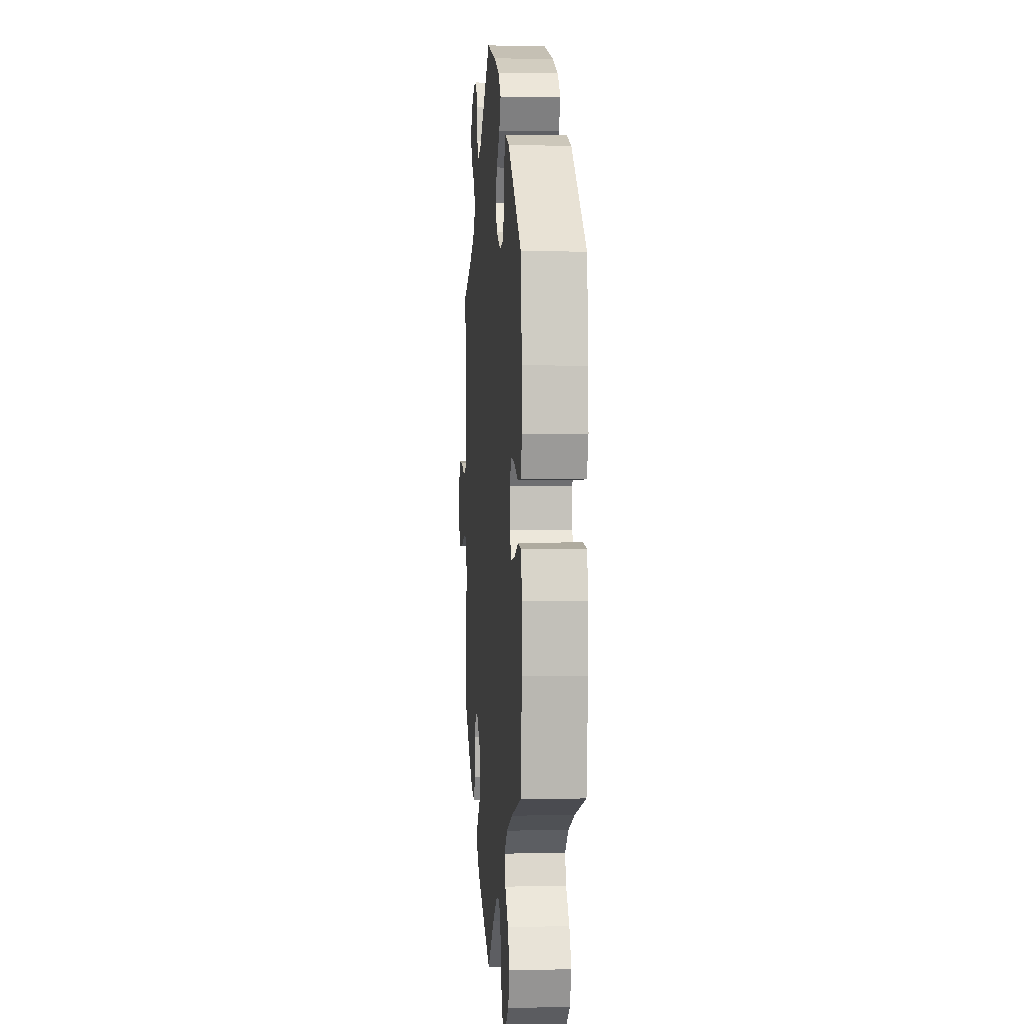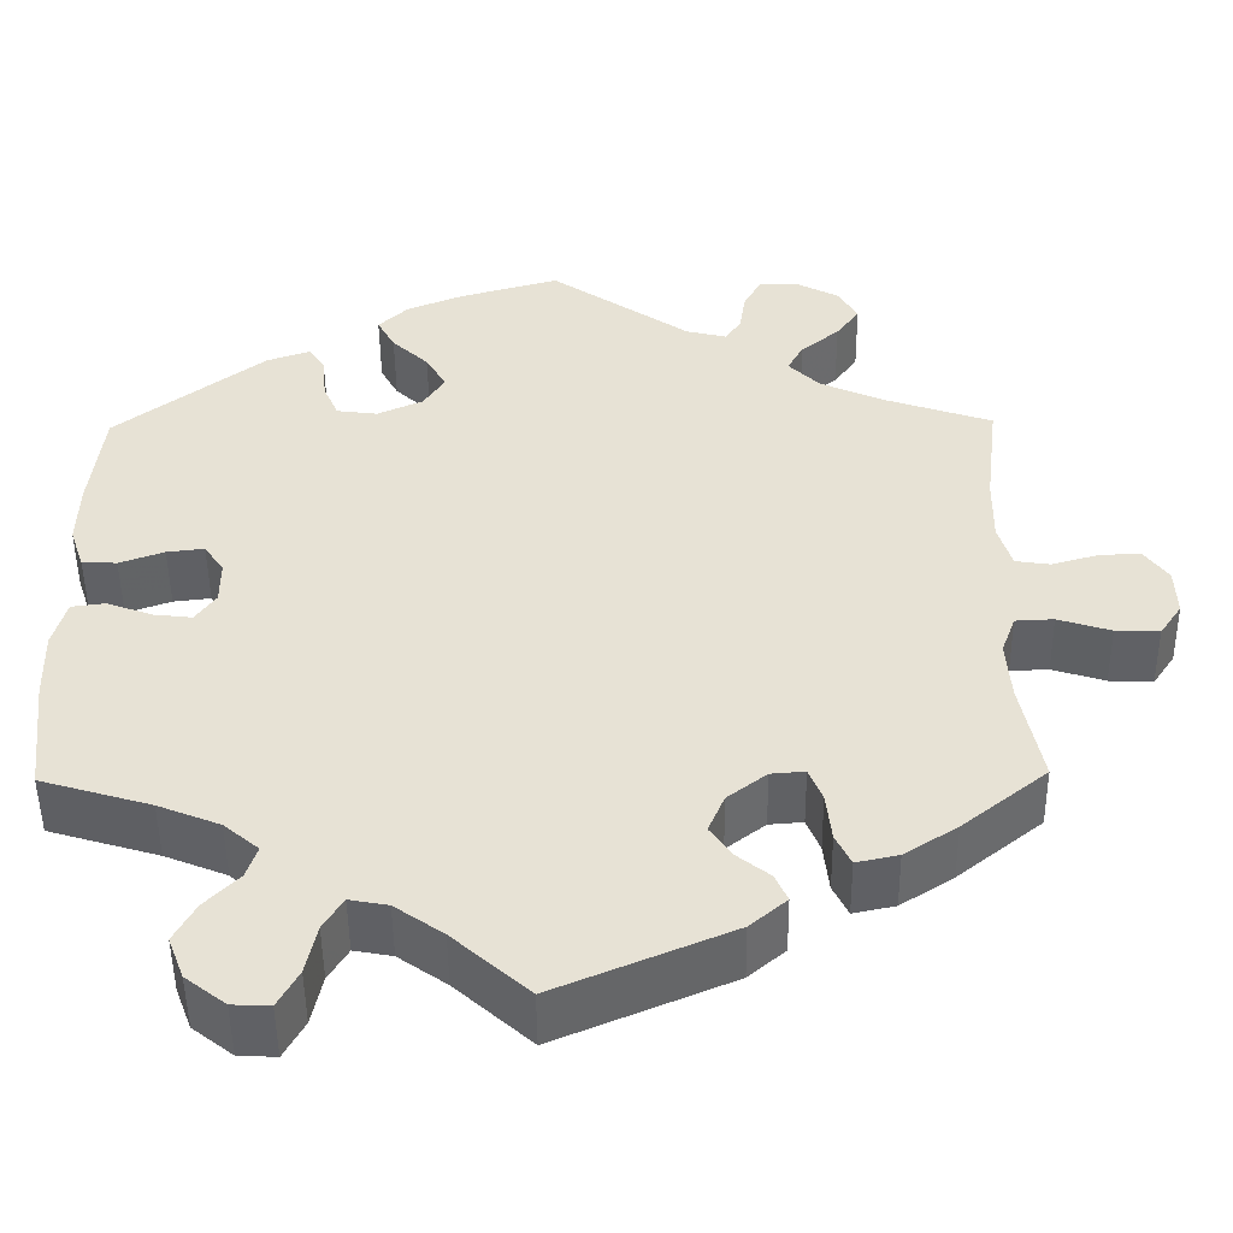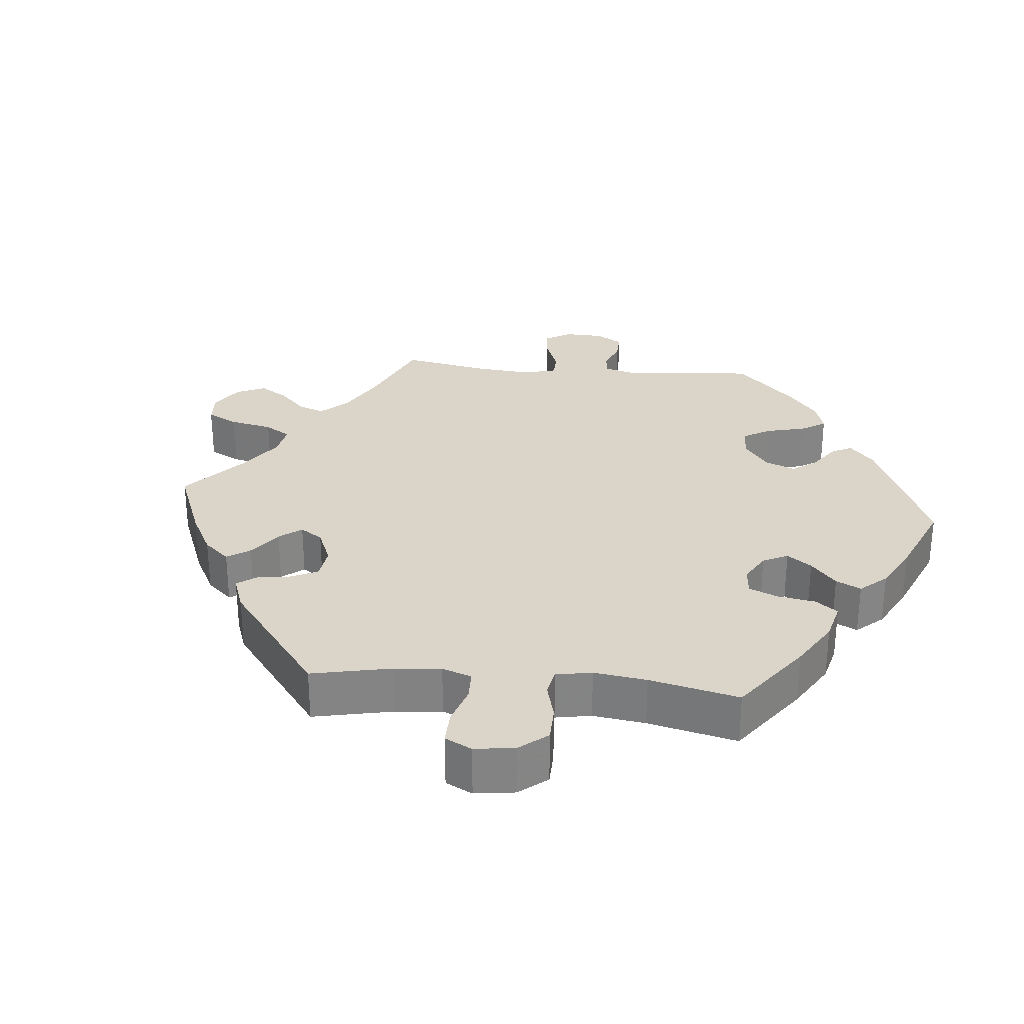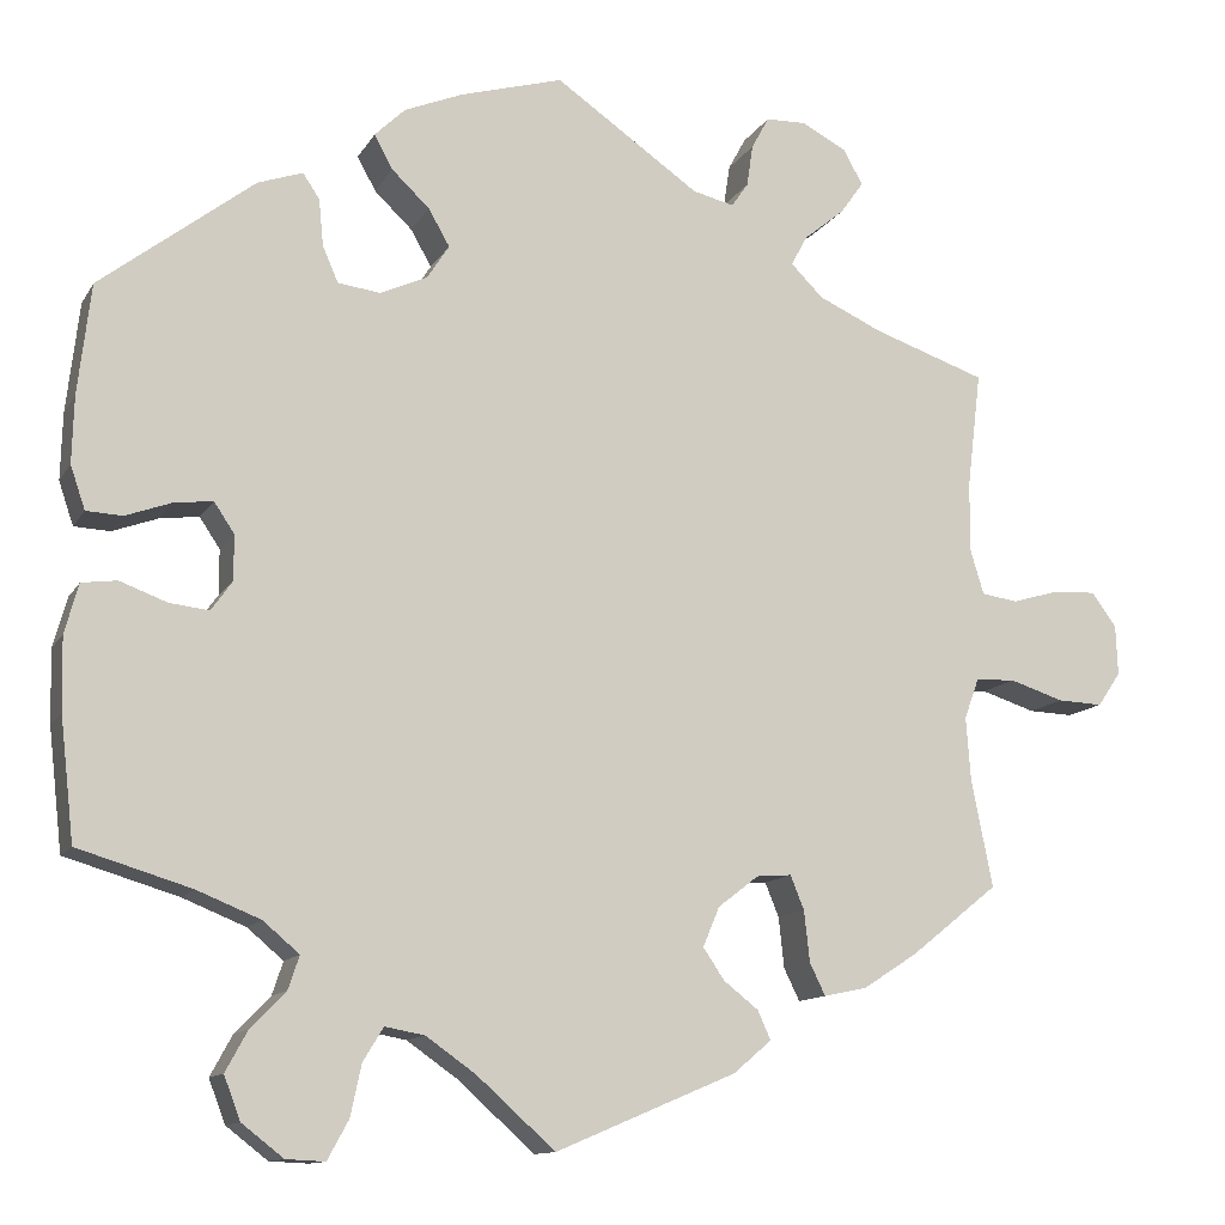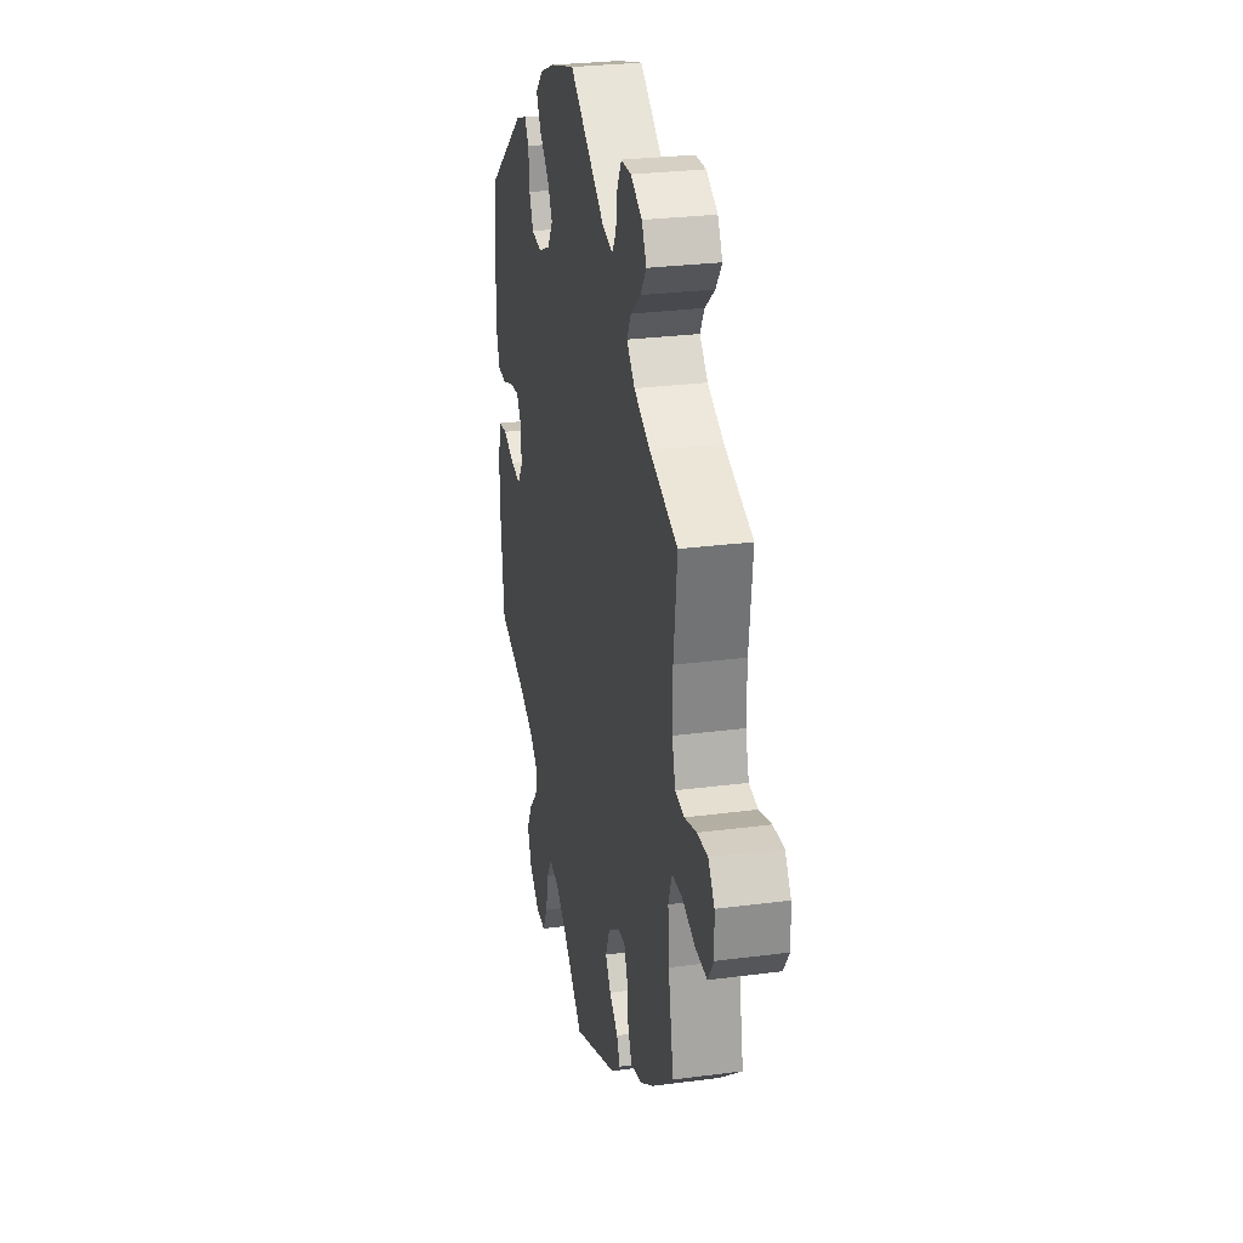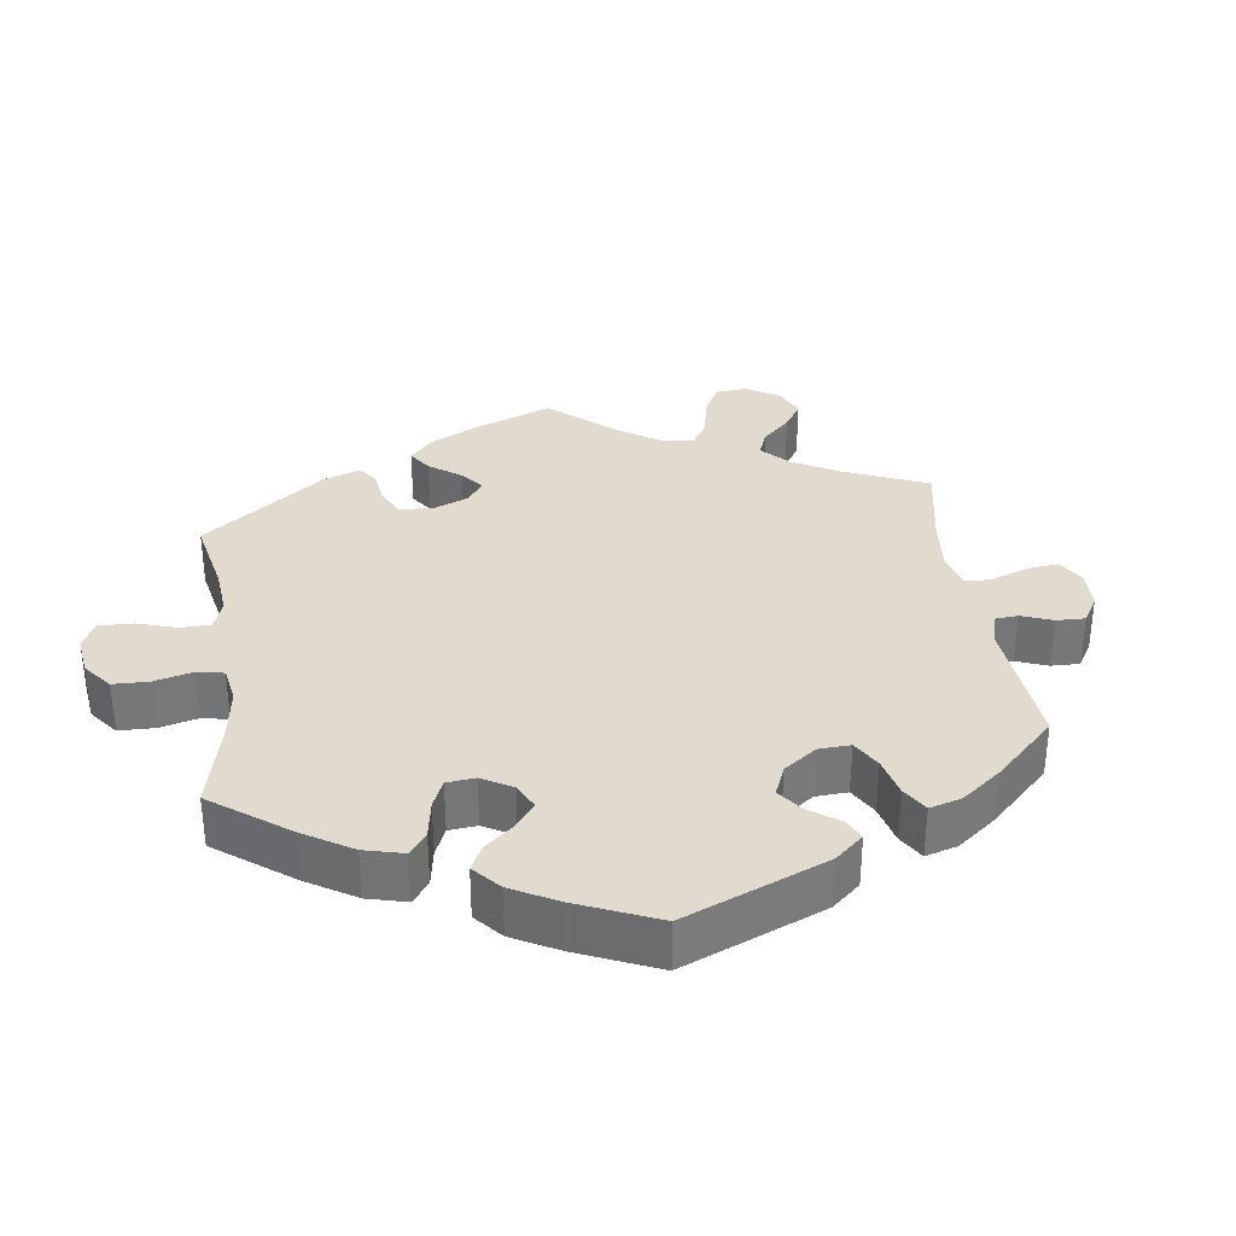
<metadata>
{"format":"obj","ext":"obj","renderer":"f3d","projection":"perspective","resolution":1024,"background":"white","views":[{"elev":2.1,"azim":-94.4,"up":"+Z"},{"elev":-49.5,"azim":0.6,"up":"+Z"},{"elev":29.1,"azim":-144.4,"up":"+Y"},{"elev":-12.1,"azim":-19.6,"up":"+Z"},{"elev":27.6,"azim":78.6,"up":"+Z"},{"elev":33.4,"azim":-68.0,"up":"+Y"}]}
</metadata>
<code>
v -0.085 0.07 -0.502
v -0.139 0.07 -0.464
v -0.182 0.07 -0.456
v -0.204 0.07 -0.492
v -0.216 0.07 -0.548
v -0.239 0.07 -0.59
v -0.281 0.07 -0.588
v -0.326 0.07 -0.553
v -0.344 0.07 -0.506
v -0.32 0.07 -0.462
v -0.282 0.07 -0.423
v -0.27 0.07 -0.387
v -0.309 0.07 -0.354
v -0.378 0.07 -0.326
v -0.501 0.07 -0.289
v -0.516 0.07 -0.157
v -0.518 0.07 -0.078
v -0.503 0.07 -0.024
v -0.465 0.07 -0.019
v -0.414 0.07 -0.038
v -0.371 0.07 -0.043
v -0.348 0.07 -0.011
v -0.348 0.07 0.038
v -0.37 0.07 0.071
v -0.412 0.07 0.066
v -0.462 0.07 0.048
v -0.501 0.07 0.05
v -0.517 0.07 0.097
v -0.515 0.07 0.169
v -0.501 0.07 0.289
v -0.334 0.07 0.418
v -0.285 0.07 0.435
v -0.267 0.07 0.408
v -0.262 0.07 0.357
v -0.245 0.07 0.318
v -0.199 0.07 0.312
v -0.148 0.07 0.335
v -0.124 0.07 0.372
v -0.147 0.07 0.412
v -0.188 0.07 0.451
v -0.208 0.07 0.488
v -0.175 0.07 0.52
v -0.112 0.07 0.546
v 0 0.07 0.578
v 0.157 0.07 0.469
v 0.202 0.07 0.458
v 0.22 0.07 0.484
v 0.227 0.07 0.53
v 0.246 0.07 0.565
v 0.29 0.07 0.566
v 0.339 0.07 0.54
v 0.36 0.07 0.502
v 0.334 0.07 0.466
v 0.291 0.07 0.431
v 0.273 0.07 0.398
v 0.308 0.07 0.363
v 0.378 0.07 0.331
v 0.5 0.07 0.289
v 0.485 0.07 0.164
v 0.484 0.07 0.089
v 0.499 0.07 0.039
v 0.538 0.07 0.033
v 0.59 0.07 0.048
v 0.636 0.07 0.05
v 0.663 0.07 0.013
v 0.665 0.07 -0.041
v 0.64 0.07 -0.078
v 0.591 0.07 -0.076
v 0.532 0.07 -0.057
v 0.489 0.07 -0.059
v 0.473 0.07 -0.103
v 0.478 0.07 -0.172
v 0.501 0.07 -0.288
v 0.406 0.07 -0.364
v 0.347 0.07 -0.402
v 0.3 0.07 -0.412
v 0.283 0.07 -0.377
v 0.277 0.07 -0.322
v 0.262 0.07 -0.285
v 0.224 0.07 -0.288
v 0.18 0.07 -0.322
v 0.162 0.07 -0.365
v 0.185 0.07 -0.399
v 0.223 0.07 -0.429
v 0.237 0.07 -0.46
v 0.196 0.07 -0.495
v 0 0.07 -0.578
v -0.085 0 -0.502
v -0.139 0 -0.464
v -0.182 0 -0.456
v -0.204 0 -0.492
v -0.216 0 -0.548
v -0.239 0 -0.59
v -0.281 0 -0.588
v -0.326 0 -0.553
v -0.344 0 -0.506
v -0.32 0 -0.462
v -0.282 0 -0.423
v -0.27 0 -0.387
v -0.309 0 -0.354
v -0.378 0 -0.326
v -0.501 0 -0.289
v -0.516 0 -0.157
v -0.518 0 -0.078
v -0.503 0 -0.024
v -0.465 0 -0.019
v -0.414 0 -0.038
v -0.371 0 -0.043
v -0.348 0 -0.011
v -0.348 0 0.038
v -0.37 0 0.071
v -0.412 0 0.066
v -0.462 0 0.048
v -0.501 0 0.05
v -0.517 0 0.097
v -0.515 0 0.169
v -0.501 0 0.289
v -0.334 0 0.418
v -0.285 0 0.435
v -0.267 0 0.408
v -0.262 0 0.357
v -0.245 0 0.318
v -0.199 0 0.312
v -0.148 0 0.335
v -0.124 0 0.372
v -0.147 0 0.412
v -0.188 0 0.451
v -0.208 0 0.488
v -0.175 0 0.52
v -0.112 0 0.546
v 0 0 0.578
v 0.157 0 0.469
v 0.202 0 0.458
v 0.22 0 0.484
v 0.227 0 0.53
v 0.246 0 0.565
v 0.29 0 0.566
v 0.339 0 0.54
v 0.36 0 0.502
v 0.334 0 0.466
v 0.291 0 0.431
v 0.273 0 0.398
v 0.308 0 0.363
v 0.378 0 0.331
v 0.5 0 0.289
v 0.485 0 0.164
v 0.484 0 0.089
v 0.499 0 0.039
v 0.538 0 0.033
v 0.59 0 0.048
v 0.636 0 0.05
v 0.663 0 0.013
v 0.665 0 -0.041
v 0.64 0 -0.078
v 0.591 0 -0.076
v 0.532 0 -0.057
v 0.489 0 -0.059
v 0.473 0 -0.103
v 0.478 0 -0.172
v 0.501 0 -0.288
v 0.406 0 -0.364
v 0.347 0 -0.402
v 0.3 0 -0.412
v 0.283 0 -0.377
v 0.277 0 -0.322
v 0.262 0 -0.285
v 0.224 0 -0.288
v 0.18 0 -0.322
v 0.162 0 -0.365
v 0.185 0 -0.399
v 0.223 0 -0.429
v 0.237 0 -0.46
v 0.196 0 -0.495
v 0 0 -0.578
f 86 87 1
f 83 84 85 86
f 82 83 86 1
f 81 82 1 2
f 80 81 2 3
f 75 76 77 78
f 75 78 79
f 72 73 74 75
f 71 72 75 79
f 70 71 79 80
f 66 67 68 69
f 66 69 70
f 65 66 70
f 62 63 64 65
f 61 62 65 70
f 60 61 70 80
f 57 58 59
f 56 57 59 60
f 55 56 60 80
f 51 52 53 54
f 51 54 55
f 50 51 55
f 47 48 49 50
f 46 47 50 55
f 45 46 55 80
f 39 40 41 42
f 38 39 42 43
f 31 32 33 34
f 31 34 35
f 30 31 35
f 29 30 35 36
f 25 26 27 28
f 24 25 28 29
f 17 18 19 20
f 17 20 21
f 14 15 16 17
f 13 14 17 21
f 12 13 21 22
f 8 9 10 11
f 6 7 8 11
f 4 5 6 11
f 3 4 11 12
f 38 43 44 45
f 37 38 45 80
f 24 29 36 37
f 23 24 37 80
f 22 23 80
f 3 12 22 80
f 88 174 173
f 173 172 171 170
f 88 173 170 169
f 89 88 169 168
f 90 89 168 167
f 165 164 163 162
f 166 165 162
f 162 161 160 159
f 166 162 159 158
f 167 166 158 157
f 156 155 154 153
f 157 156 153
f 157 153 152
f 152 151 150 149
f 157 152 149 148
f 167 157 148 147
f 146 145 144
f 147 146 144 143
f 167 147 143 142
f 141 140 139 138
f 142 141 138
f 142 138 137
f 137 136 135 134
f 142 137 134 133
f 167 142 133 132
f 129 128 127 126
f 130 129 126 125
f 121 120 119 118
f 122 121 118
f 122 118 117
f 123 122 117 116
f 115 114 113 112
f 116 115 112 111
f 107 106 105 104
f 108 107 104
f 104 103 102 101
f 108 104 101 100
f 109 108 100 99
f 98 97 96 95
f 98 95 94 93
f 98 93 92 91
f 99 98 91 90
f 132 131 130 125
f 167 132 125 124
f 124 123 116 111
f 167 124 111 110
f 167 110 109
f 167 109 99 90
f 1 88 89 2
f 2 89 90 3
f 3 90 91 4
f 4 91 92 5
f 5 92 93 6
f 6 93 94 7
f 7 94 95 8
f 8 95 96 9
f 9 96 97 10
f 10 97 98 11
f 11 98 99 12
f 12 99 100 13
f 13 100 101 14
f 14 101 102 15
f 15 102 103 16
f 16 103 104 17
f 17 104 105 18
f 18 105 106 19
f 19 106 107 20
f 20 107 108 21
f 21 108 109 22
f 22 109 110 23
f 23 110 111 24
f 24 111 112 25
f 25 112 113 26
f 26 113 114 27
f 27 114 115 28
f 28 115 116 29
f 29 116 117 30
f 30 117 118 31
f 31 118 119 32
f 32 119 120 33
f 33 120 121 34
f 34 121 122 35
f 35 122 123 36
f 36 123 124 37
f 37 124 125 38
f 38 125 126 39
f 39 126 127 40
f 40 127 128 41
f 41 128 129 42
f 42 129 130 43
f 43 130 131 44
f 44 131 132 45
f 45 132 133 46
f 46 133 134 47
f 47 134 135 48
f 48 135 136 49
f 49 136 137 50
f 50 137 138 51
f 51 138 139 52
f 52 139 140 53
f 53 140 141 54
f 54 141 142 55
f 55 142 143 56
f 56 143 144 57
f 57 144 145 58
f 58 145 146 59
f 59 146 147 60
f 60 147 148 61
f 61 148 149 62
f 62 149 150 63
f 63 150 151 64
f 64 151 152 65
f 65 152 153 66
f 66 153 154 67
f 67 154 155 68
f 68 155 156 69
f 69 156 157 70
f 70 157 158 71
f 71 158 159 72
f 72 159 160 73
f 73 160 161 74
f 74 161 162 75
f 75 162 163 76
f 76 163 164 77
f 77 164 165 78
f 78 165 166 79
f 79 166 167 80
f 80 167 168 81
f 81 168 169 82
f 82 169 170 83
f 83 170 171 84
f 84 171 172 85
f 85 172 173 86
f 86 173 174 87
f 87 174 88 1

</code>
